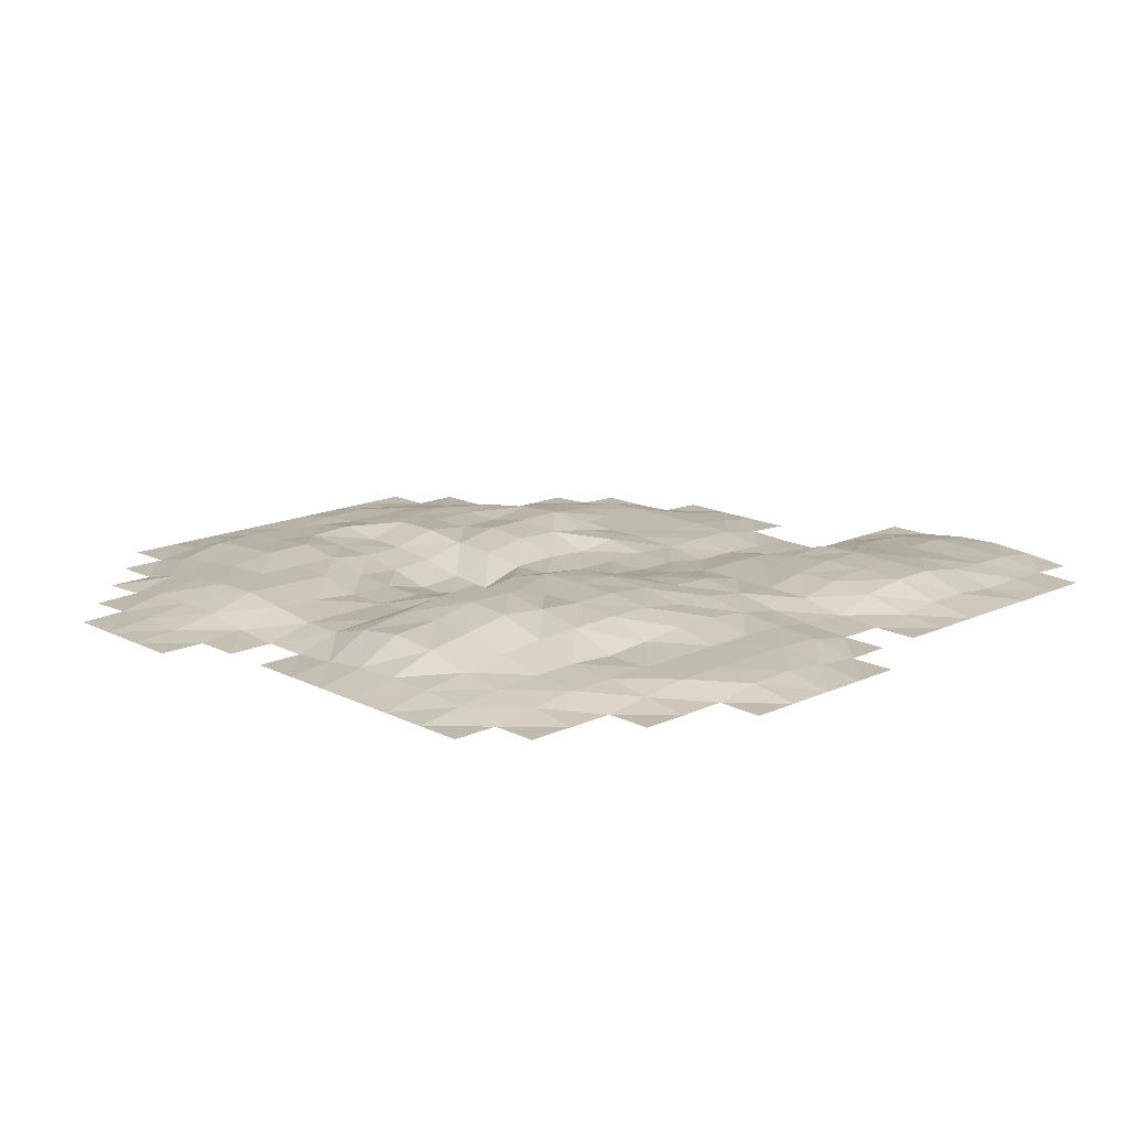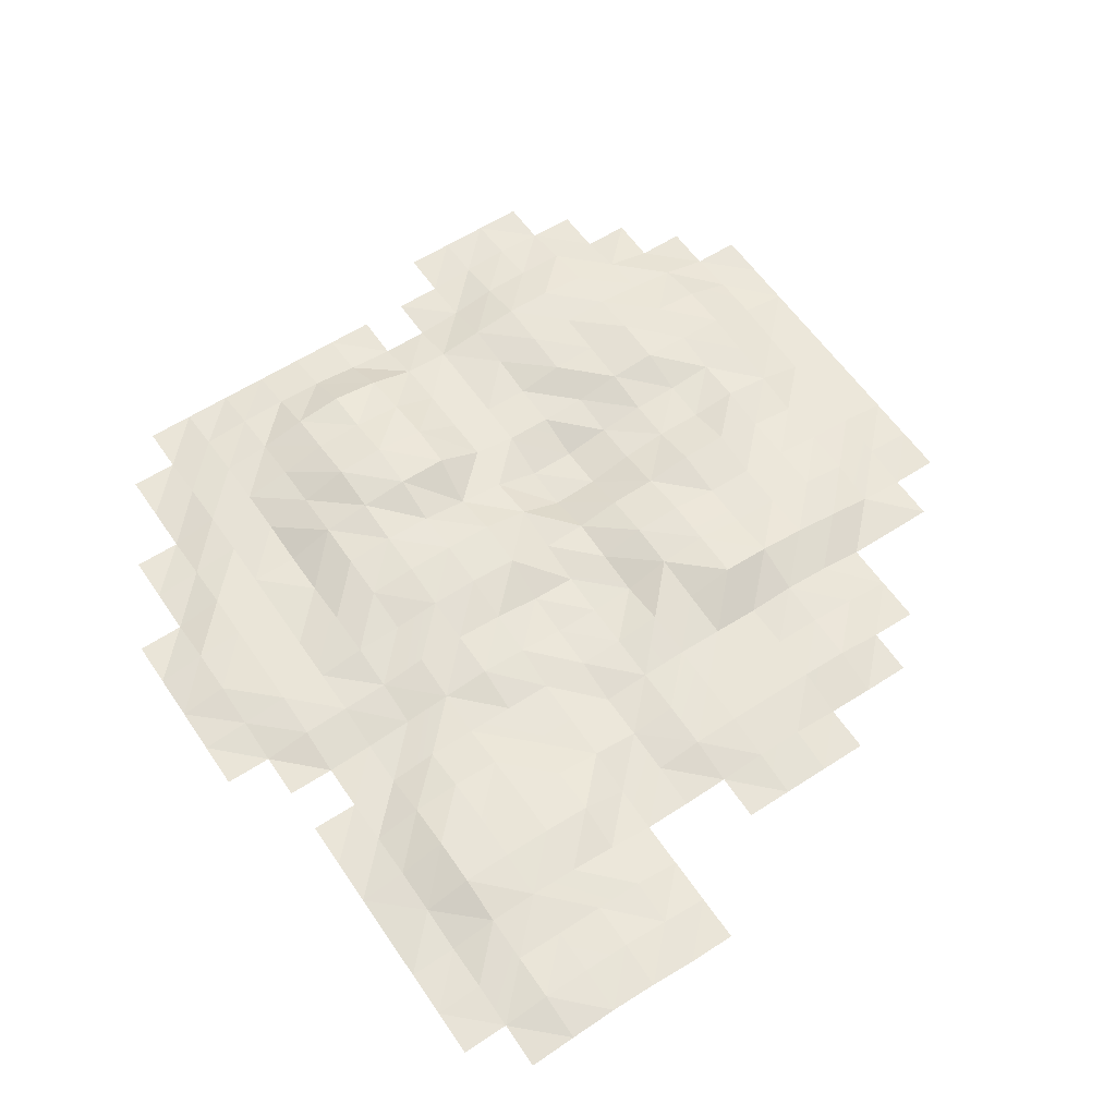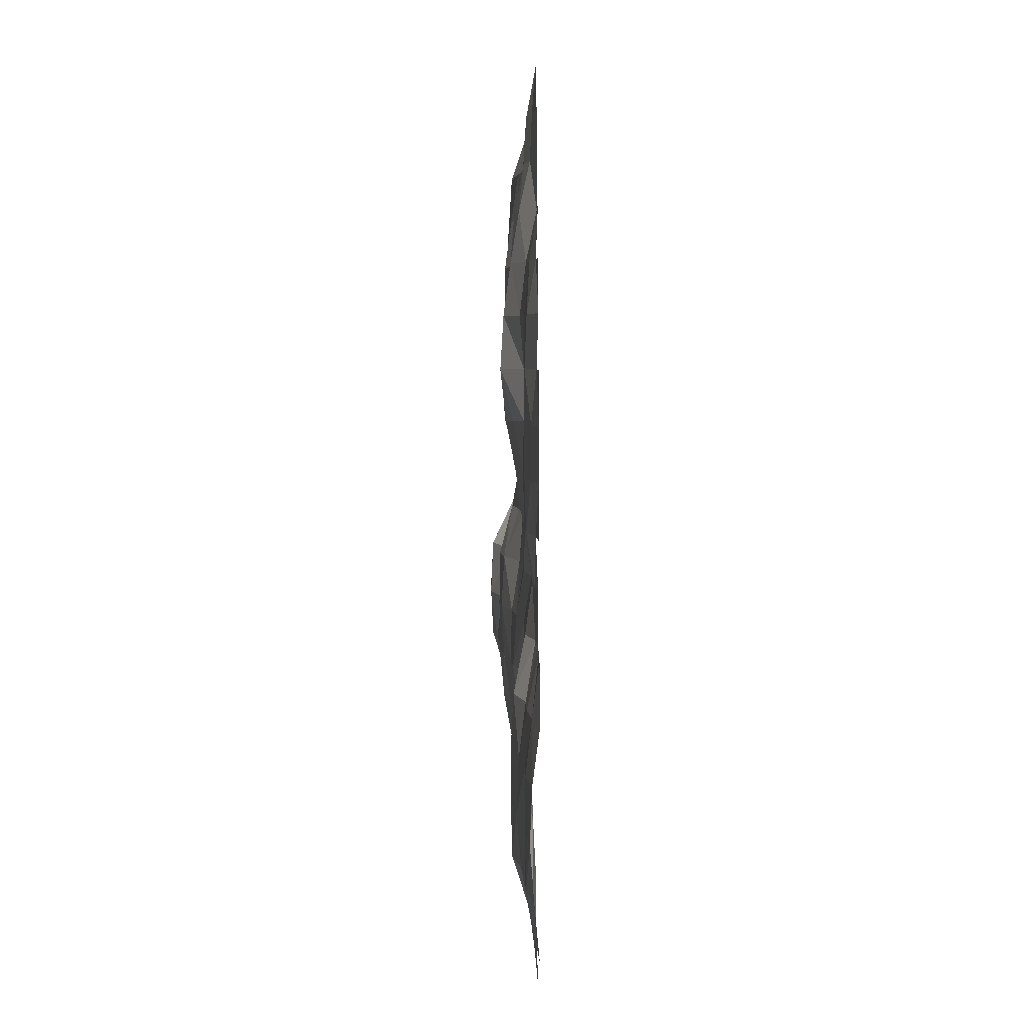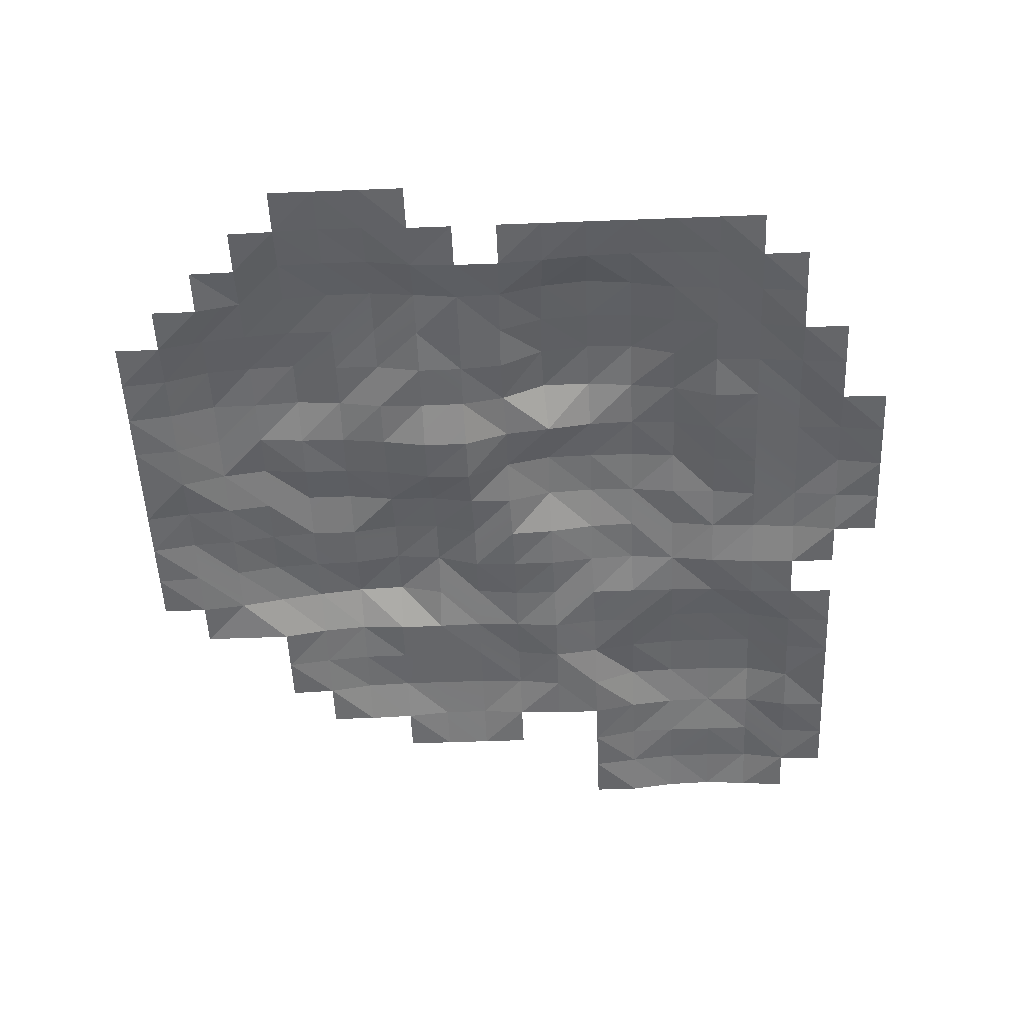
<metadata>
{"format":"obj","ext":"obj","renderer":"f3d","projection":"perspective","resolution":1024,"background":"white","views":[{"elev":15.7,"azim":136.3,"up":"+Y"},{"elev":58.8,"azim":-123.9,"up":"+Y"},{"elev":3.9,"azim":-90.0,"up":"+Z"},{"elev":-51.8,"azim":92.4,"up":"+Y"}]}
</metadata>
<code>
o SM_Env_GroundMounds_06
v -101.5 -5.7e-05 365.3
v -60.88 -5.7e-05 365.3
v -101.5 -5.1e-05 324.7
v -60.88 3.211 324.7
v -101.6 5.062 284.4
v -60.93 9.809 284.9
v -142.1 -5.1e-05 324.7
v -142.1 -4.4e-05 284.1
v -20.29 -5.7e-05 365.3
v -20.29 7.6 324.7
v 20.29 -5.7e-05 365.3
v 20.29 6.922 324.7
v -20.07 9.962 284.7
v 20.48 9.902 284.3
v 60.88 -5.7e-05 365.3
v 60.88 2.49 324.7
v 101.5 -5.7e-05 365.3
v 101.6 3.954 324.8
v 61.2 13.9 284.5
v 101.9 16.92 284.9
v 142.1 -5.7e-05 365.3
v 142.1 6.27 324.7
v 182.6 -5.7e-05 365.3
v 182.6 4.938 324.7
v 183.3 17.58 285
v 141.8 19.3 284.9
v 223.2 -5.7e-05 365.3
v 223.2 0.2743 324.7
v 263.8 -5.1e-05 324.7
v 263.8 -4.4e-05 284.1
v 223.9 9.727 284.5
v -142.1 -3.8e-05 243.5
v -142.6 8.419 203.1
v -182.6 -3.8e-05 243.5
v -182.8 5.997 203
v -223.2 -3.8e-05 243.5
v -223.2 1.528 202.9
v -101.9 13.67 244.7
v -60.95 17.23 244.8
v -101.8 20.3 204.2
v -60.69 19.94 203.6
v -19.76 15.94 244.6
v 21.38 14.91 244.6
v -19.87 19.8 203.5
v 22.56 24.84 204
v 61.74 19.86 243.7
v 101.5 18.07 243.7
v 62.29 14.95 203
v 100.7 15.78 202.7
v 141.2 20.81 244.8
v 183.3 21.96 245.2
v 183.1 24.34 203.4
v 140.8 24.33 203.2
v 224.6 14.58 244.6
v 264.5 9.18 244
v 264.9 15.11 203.7
v 224.2 19.55 203.5
v 304.4 -4.4e-05 284.1
v 304.4 1.283 243.5
v 345 -3.8e-05 243.5
v 345 1.444 202.9
v 305 9.2 203.2
v -263.8 -3.1e-05 202.9
v -263.8 -2.5e-05 162.3
v -223.2 8.344 162.3
v -263.8 1.356 121.8
v -223.2 9.892 121.8
v -182.9 9.902 162.3
v -143.2 13.14 162.2
v -182.7 9.992 121.7
v -142.9 9.946 121.3
v -102 25.84 162.7
v -60.23 20.28 162.5
v -59.92 27.53 120.3
v -102.5 28.38 120
v -20.06 20.01 162.3
v 22.54 24.91 162.4
v 21.65 19.65 120.8
v -19.92 26.97 120.5
v 62.74 14.95 162.3
v 100.8 14.39 162
v 101.1 8.34 121.6
v 61.98 10.89 121.3
v 141.2 19.79 161.8
v 182.8 19.98 162
v 182.6 18.57 121.8
v 141.9 11.34 121.7
v 223.5 19.98 162.4
v 265 19.44 162.7
v 265 19.76 121.8
v 223.2 19.88 121.8
v 305.4 9.733 162.5
v 345 4.085 162.4
v 305.5 9.239 121.8
v 345 2.312 121.8
v 385.6 -3.1e-05 202.9
v 385.6 -2.5e-05 162.3
v 385.6 -1.7e-05 121.8
v -304.4 -1.7e-05 121.8
v -304.4 -1.1e-05 81.17
v -263.8 5.226 81.17
v -223.2 9.975 81.17
v -263.8 5.461 40.59
v -223.2 9.931 40.59
v -304.4 -4e-06 40.59
v -182.6 9.993 81.17
v -142.3 10.06 80.91
v -182.6 9.993 40.59
v -142 10.55 40.57
v -102.3 17.99 78.95
v -60.46 23.99 77.97
v -100.9 16.18 39.54
v -60.81 11.51 38.89
v -19.73 24.86 78.15
v 21.76 18.12 79.17
v 20.49 12.52 40.1
v -20.35 14.42 38.81
v 60.95 2.855 81.09
v 101.5 -1.1e-05 81.17
v 101.5 -4e-06 40.59
v 60.88 -4e-06 40.59
v 142.1 9.733 81.17
v 182.6 9.993 81.17
v 142.4 9.594 41.54
v 182.8 9.979 41.09
v 223.2 13.36 81.17
v 264.4 15.23 81.17
v 263.9 9.937 40.72
v 223.3 9.988 40.88
v 304.7 2.879 81.17
v 345 -1.1e-05 81.17
v 345 -4e-06 40.59
v 304.4 0.1176 40.59
v 385.6 -1.1e-05 81.17
v -263.8 1.881 -0.000488
v -304.4 2e-06 -0.000488
v -223.2 8.668 -0.000487
v -223.2 2.155 -40.59
v -263.8 8e-06 -40.59
v -182.6 9.703 -0.000486
v -142.1 8.765 -0.000487
v -182.6 3.669 -40.59
v -141.9 4.196 -40.8
v -100.6 10.82 -0.4604
v -60.77 9.988 -0.2744
v -60.88 9.948 -39.71
v -100.9 9.86 -40.14
v -21.03 9.963 0.2534
v 19.1 13.36 1.422
v 18.16 25.7 -38.75
v -21.74 12.92 -39.42
v 60.3 18.77 1.858
v 101.5 14.16 0.6221
v 101.5 19.92 -40.39
v 60.03 29.34 -39.19
v 142.7 16.97 2.887
v 183.4 12.59 3.149
v 184.8 32.2 -35.85
v 142.9 35.83 -36.84
v 223.7 12.61 2.331
v 264.4 10.6 1.353
v 224.8 27.28 -37
v 265.3 21.67 -38.39
v 304.4 2e-06 -0.000488
v 345 2e-06 -0.000488
v 345 8e-06 -40.59
v 304.4 3.318 -40.59
v -345 1.5e-05 -81.17
v -304.4 1.5e-05 -81.17
v -345 5.194 -121.8
v -304.5 8.59 -121.7
v -385.6 1.5e-05 -81.17
v -385.6 2.1e-05 -121.8
v -263.8 1.5e-05 -81.17
v -223.2 1.583 -81.21
v -264.7 9.072 -121.3
v -224.2 18 -121.2
v -182.6 9.091 -81.49
v -141.9 9.796 -81.39
v -142.1 10.03 -121.8
v -182.8 15.9 -121.6
v -101.5 9.607 -81.13
v -61.45 15.37 -79.84
v -61.9 18.19 -121.1
v -101.8 9.981 -121.6
v -21.66 19.24 -80.4
v 18.66 27.84 -80.79
v -20.92 20.35 -121.7
v 19.2 25.75 -122.3
v 60.35 29.94 -81.12
v 100.3 27.82 -81.18
v 100.2 29.39 -122.4
v 60.16 29.8 -122.4
v 141.8 37.74 -80.67
v 185 38.28 -80.24
v 184.6 36.29 -122.5
v 142.2 32.22 -122.2
v 225.4 30.23 -80.33
v 265.5 27.27 -80.3
v 264.7 23.01 -121.9
v 225.1 29.16 -122.3
v 304.4 8.081 -81.17
v 345 1.5e-05 -81.17
v 345 2.1e-05 -121.8
v 304.4 9.244 -121.8
v -385.6 5.367 -162.3
v -345 9.762 -162.3
v -304.8 9.979 -162.2
v -305 9.977 -203
v -345 9.962 -202.9
v -385.6 6.86 -202.9
v -265 14.13 -162
v -224 19.9 -162.1
v -265 15.72 -203.1
v -223.9 19.91 -203
v -182.7 19.82 -162.3
v -142 15.87 -162.4
v -182.7 19.96 -203
v -141.9 17.1 -203.1
v -102.1 9.948 -162.3
v -61.77 13.25 -162.2
v -102 9.272 -203
v -60.92 6.35 -202.9
v -20.35 19.13 -162.7
v 19.65 19.91 -163
v -20.39 12.82 -203
v 20.16 17.4 -203.1
v 60.18 25.62 -163.5
v 100.8 25.98 -163.6
v 60.68 17.23 -203.4
v 101.4 13.34 -203.3
v 142.3 24.93 -163.1
v 183.4 23.61 -163.2
v 182.7 12.69 -203.1
v 142.1 9.993 -202.9
v 223.8 19.95 -162.7
v 263.9 13.99 -162.4
v 223.3 12.19 -203
v 263.8 9.922 -202.9
v 304.4 8.676 -162.3
v 345 2.9e-05 -162.3
v 304.4 5.625 -202.9
v 345 3.4e-05 -202.9
v -345 9.257 -243.5
v -385.6 3.844 -243.5
v -304.7 9.928 -243.7
v -345 1.685 -284.1
v -304.4 3.81 -284.1
v -385.6 4.8e-05 -284.1
v -264.8 12.48 -244.1
v -224 18.97 -244.3
v -223.4 6.007 -284.4
v -263.9 2.546 -284.2
v -182.6 19.02 -244.2
v -141.8 12.97 -243.8
v -182.6 6.687 -284.3
v -142.1 3.056 -284.1
v -101.5 2.134 -243.6
v -60.88 2.385 -243.5
v -101.5 4.8e-05 -284.1
v -60.88 4.8e-05 -284.1
v -20.29 9.89 -243.5
v 20.29 10.11 -243.5
v 20.29 9.939 -284.1
v -20.29 7.585 -284.1
v 60.88 10.31 -243.5
v 101.5 9.993 -243.5
v 60.88 9.991 -284.1
v 101.5 9.988 -284.1
v 142.1 9.993 -243.5
v 182.6 9.97 -243.5
v 142.1 9.816 -284.1
v 182.6 4.684 -284.1
v 223.2 9.163 -243.5
v 263.8 5.112 -243.5
v 223.2 4.8e-05 -284.1
v 263.8 4.8e-05 -284.1
v 304.4 4.2e-05 -243.5
v 345 4.2e-05 -243.5
v 304.4 4.8e-05 -284.1
v -304.4 5.5e-05 -324.7
v -345 5.5e-05 -324.7
v -263.8 5.5e-05 -324.7
v -223.2 5.5e-05 -324.7
v -182.6 5.5e-05 -324.7
v -142.1 5.5e-05 -324.7
v -101.5 5.5e-05 -324.7
v -20.29 5.5e-05 -324.7
v -60.88 5.5e-05 -324.7
v 20.29 4.362 -324.7
v 20.29 6.1e-05 -365.3
v -20.29 6.1e-05 -365.3
v 60.88 7.729 -324.7
v 101.5 6.779 -324.7
v 60.88 6.1e-05 -365.3
v 101.5 6.1e-05 -365.3
v 142.1 0.5077 -324.7
v 182.6 5.5e-05 -324.7
v 142.1 6.1e-05 -365.3
v 223.2 5.5e-05 -324.7
f 1 2 3
f 3 2 4
f 3 4 5
f 5 4 6
f 3 5 7
f 7 5 8
f 2 9 4
f 4 9 10
f 11 12 9
f 9 12 10
f 10 12 13
f 13 12 14
f 4 10 6
f 6 10 13
f 15 16 11
f 11 16 12
f 15 17 16
f 16 17 18
f 16 18 19
f 19 18 20
f 12 16 14
f 14 16 19
f 17 21 18
f 18 21 22
f 23 24 21
f 21 24 22
f 24 25 22
f 22 25 26
f 18 22 20
f 20 22 26
f 27 28 23
f 23 28 24
f 29 30 28
f 28 30 31
f 28 31 24
f 24 31 25
f 32 33 34
f 34 33 35
f 36 34 37
f 37 34 35
f 8 5 32
f 32 5 38
f 5 6 38
f 38 6 39
f 38 39 40
f 40 39 41
f 32 38 33
f 33 38 40
f 6 13 39
f 39 13 42
f 13 14 42
f 42 14 43
f 42 43 44
f 44 43 45
f 39 42 41
f 41 42 44
f 14 19 43
f 43 19 46
f 20 47 19
f 19 47 46
f 46 47 48
f 48 47 49
f 43 46 45
f 45 46 48
f 26 50 20
f 20 50 47
f 25 51 26
f 26 51 50
f 51 52 50
f 50 52 53
f 50 53 47
f 47 53 49
f 25 31 51
f 51 31 54
f 30 55 31
f 31 55 54
f 55 56 54
f 54 56 57
f 54 57 51
f 51 57 52
f 30 58 55
f 55 58 59
f 60 61 59
f 59 61 62
f 59 62 55
f 55 62 56
f 63 37 64
f 64 37 65
f 64 65 66
f 66 65 67
f 37 35 65
f 65 35 68
f 33 69 35
f 35 69 68
f 68 69 70
f 70 69 71
f 65 68 67
f 67 68 70
f 33 40 69
f 69 40 72
f 40 41 72
f 72 41 73
f 73 74 72
f 72 74 75
f 69 72 71
f 71 72 75
f 41 44 73
f 73 44 76
f 45 77 44
f 44 77 76
f 77 78 76
f 76 78 79
f 73 76 74
f 74 76 79
f 45 48 77
f 77 48 80
f 48 49 80
f 80 49 81
f 81 82 80
f 80 82 83
f 77 80 78
f 78 80 83
f 53 84 49
f 49 84 81
f 52 85 53
f 53 85 84
f 85 86 84
f 84 86 87
f 84 87 81
f 81 87 82
f 57 88 52
f 52 88 85
f 56 89 57
f 57 89 88
f 89 90 88
f 88 90 91
f 88 91 85
f 85 91 86
f 56 62 89
f 89 62 92
f 62 61 92
f 92 61 93
f 92 93 94
f 94 93 95
f 89 92 90
f 90 92 94
f 96 97 61
f 61 97 93
f 93 97 95
f 95 97 98
f 99 66 100
f 100 66 101
f 66 67 101
f 101 67 102
f 101 102 103
f 103 102 104
f 100 101 105
f 105 101 103
f 67 70 102
f 102 70 106
f 70 71 106
f 106 71 107
f 106 107 108
f 108 107 109
f 102 106 104
f 104 106 108
f 71 75 107
f 107 75 110
f 74 111 75
f 75 111 110
f 110 111 112
f 112 111 113
f 107 110 109
f 109 110 112
f 79 114 74
f 74 114 111
f 78 115 79
f 79 115 114
f 115 116 114
f 114 116 117
f 114 117 111
f 111 117 113
f 83 118 78
f 78 118 115
f 83 82 118
f 118 82 119
f 119 120 118
f 118 120 121
f 118 121 115
f 115 121 116
f 87 122 82
f 82 122 119
f 86 123 87
f 87 123 122
f 122 123 124
f 124 123 125
f 122 124 119
f 119 124 120
f 91 126 86
f 86 126 123
f 90 127 91
f 91 127 126
f 127 128 126
f 126 128 129
f 123 126 125
f 125 126 129
f 90 94 127
f 127 94 130
f 94 95 130
f 130 95 131
f 131 132 130
f 130 132 133
f 127 130 128
f 128 130 133
f 95 98 131
f 131 98 134
f 103 135 105
f 105 135 136
f 104 137 103
f 103 137 135
f 137 138 135
f 135 138 139
f 104 108 137
f 137 108 140
f 108 109 140
f 140 109 141
f 140 141 142
f 142 141 143
f 140 142 137
f 137 142 138
f 109 112 141
f 141 112 144
f 112 113 144
f 144 113 145
f 145 146 144
f 144 146 147
f 144 147 141
f 141 147 143
f 117 148 113
f 113 148 145
f 116 149 117
f 117 149 148
f 149 150 148
f 148 150 151
f 148 151 145
f 145 151 146
f 121 152 116
f 116 152 149
f 120 153 121
f 121 153 152
f 153 154 152
f 152 154 155
f 149 152 150
f 150 152 155
f 120 124 153
f 153 124 156
f 124 125 156
f 156 125 157
f 157 158 156
f 156 158 159
f 153 156 154
f 154 156 159
f 125 129 157
f 157 129 160
f 129 128 160
f 160 128 161
f 160 161 162
f 162 161 163
f 157 160 158
f 158 160 162
f 128 133 161
f 161 133 164
f 165 166 164
f 164 166 167
f 164 167 161
f 161 167 163
f 168 169 170
f 170 169 171
f 172 168 173
f 173 168 170
f 139 138 174
f 174 138 175
f 174 175 176
f 176 175 177
f 174 176 169
f 169 176 171
f 138 142 175
f 175 142 178
f 142 143 178
f 178 143 179
f 179 180 178
f 178 180 181
f 175 178 177
f 177 178 181
f 147 182 143
f 143 182 179
f 146 183 147
f 147 183 182
f 183 184 182
f 182 184 185
f 182 185 179
f 179 185 180
f 146 151 183
f 183 151 186
f 151 150 186
f 186 150 187
f 186 187 188
f 188 187 189
f 183 186 184
f 184 186 188
f 150 155 187
f 187 155 190
f 154 191 155
f 155 191 190
f 191 192 190
f 190 192 193
f 187 190 189
f 189 190 193
f 159 194 154
f 154 194 191
f 158 195 159
f 159 195 194
f 195 196 194
f 194 196 197
f 194 197 191
f 191 197 192
f 158 162 195
f 195 162 198
f 162 163 198
f 198 163 199
f 199 200 198
f 198 200 201
f 198 201 195
f 195 201 196
f 167 202 163
f 163 202 199
f 166 203 167
f 167 203 202
f 203 204 202
f 202 204 205
f 199 202 200
f 200 202 205
f 173 170 206
f 206 170 207
f 171 208 170
f 170 208 207
f 208 209 207
f 207 209 210
f 206 207 211
f 211 207 210
f 176 212 171
f 171 212 208
f 176 177 212
f 212 177 213
f 212 213 214
f 214 213 215
f 212 214 208
f 208 214 209
f 177 181 213
f 213 181 216
f 180 217 181
f 181 217 216
f 216 217 218
f 218 217 219
f 213 216 215
f 215 216 218
f 185 220 180
f 180 220 217
f 184 221 185
f 185 221 220
f 220 221 222
f 222 221 223
f 220 222 217
f 217 222 219
f 184 188 221
f 221 188 224
f 188 189 224
f 224 189 225
f 224 225 226
f 226 225 227
f 224 226 221
f 221 226 223
f 193 228 189
f 189 228 225
f 193 192 228
f 228 192 229
f 228 229 230
f 230 229 231
f 225 228 227
f 227 228 230
f 197 232 192
f 192 232 229
f 196 233 197
f 197 233 232
f 233 234 232
f 232 234 235
f 229 232 231
f 231 232 235
f 201 236 196
f 196 236 233
f 200 237 201
f 201 237 236
f 236 237 238
f 238 237 239
f 236 238 233
f 233 238 234
f 200 205 237
f 237 205 240
f 205 204 240
f 240 204 241
f 240 241 242
f 242 241 243
f 237 240 239
f 239 240 242
f 210 244 211
f 211 244 245
f 210 209 244
f 244 209 246
f 244 246 247
f 247 246 248
f 244 247 245
f 245 247 249
f 209 214 246
f 246 214 250
f 215 251 214
f 214 251 250
f 251 252 250
f 250 252 253
f 246 250 248
f 248 250 253
f 218 254 215
f 215 254 251
f 218 219 254
f 254 219 255
f 254 255 256
f 256 255 257
f 251 254 252
f 252 254 256
f 219 222 255
f 255 222 258
f 222 223 258
f 258 223 259
f 258 259 260
f 260 259 261
f 255 258 257
f 257 258 260
f 226 262 223
f 223 262 259
f 227 263 226
f 226 263 262
f 263 264 262
f 262 264 265
f 262 265 259
f 259 265 261
f 227 230 263
f 263 230 266
f 230 231 266
f 266 231 267
f 266 267 268
f 268 267 269
f 263 266 264
f 264 266 268
f 235 270 231
f 231 270 267
f 235 234 270
f 270 234 271
f 270 271 272
f 272 271 273
f 267 270 269
f 269 270 272
f 238 274 234
f 234 274 271
f 238 239 274
f 274 239 275
f 274 275 276
f 276 275 277
f 271 274 273
f 273 274 276
f 239 242 275
f 275 242 278
f 242 243 278
f 278 243 279
f 275 278 277
f 277 278 280
f 248 281 247
f 247 281 282
f 248 253 281
f 281 253 283
f 253 252 283
f 283 252 284
f 256 285 252
f 252 285 284
f 256 257 285
f 285 257 286
f 257 260 286
f 286 260 287
f 265 288 261
f 261 288 289
f 264 290 265
f 265 290 288
f 290 291 288
f 288 291 292
f 268 293 264
f 264 293 290
f 268 269 293
f 293 269 294
f 293 294 295
f 295 294 296
f 293 295 290
f 290 295 291
f 269 272 294
f 294 272 297
f 272 273 297
f 297 273 298
f 294 297 296
f 296 297 299
f 273 276 298
f 298 276 300

</code>
